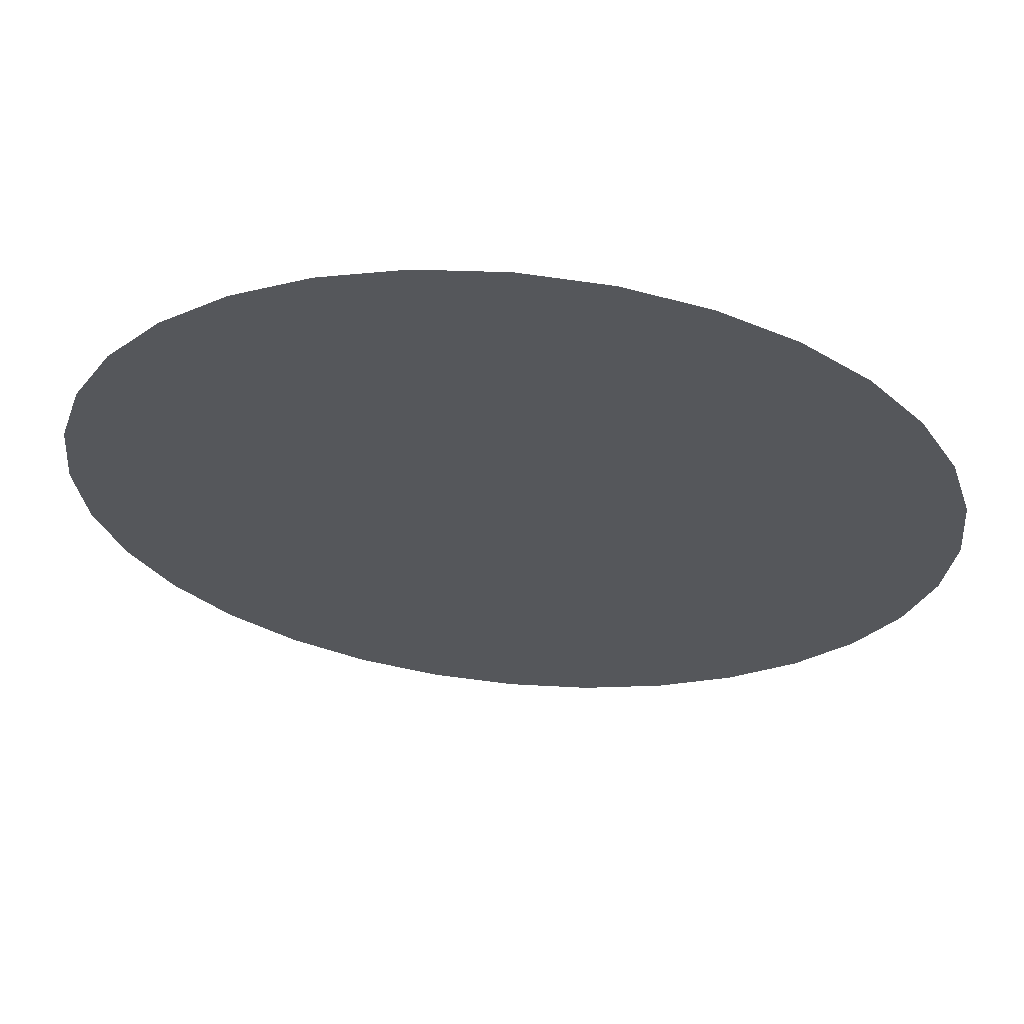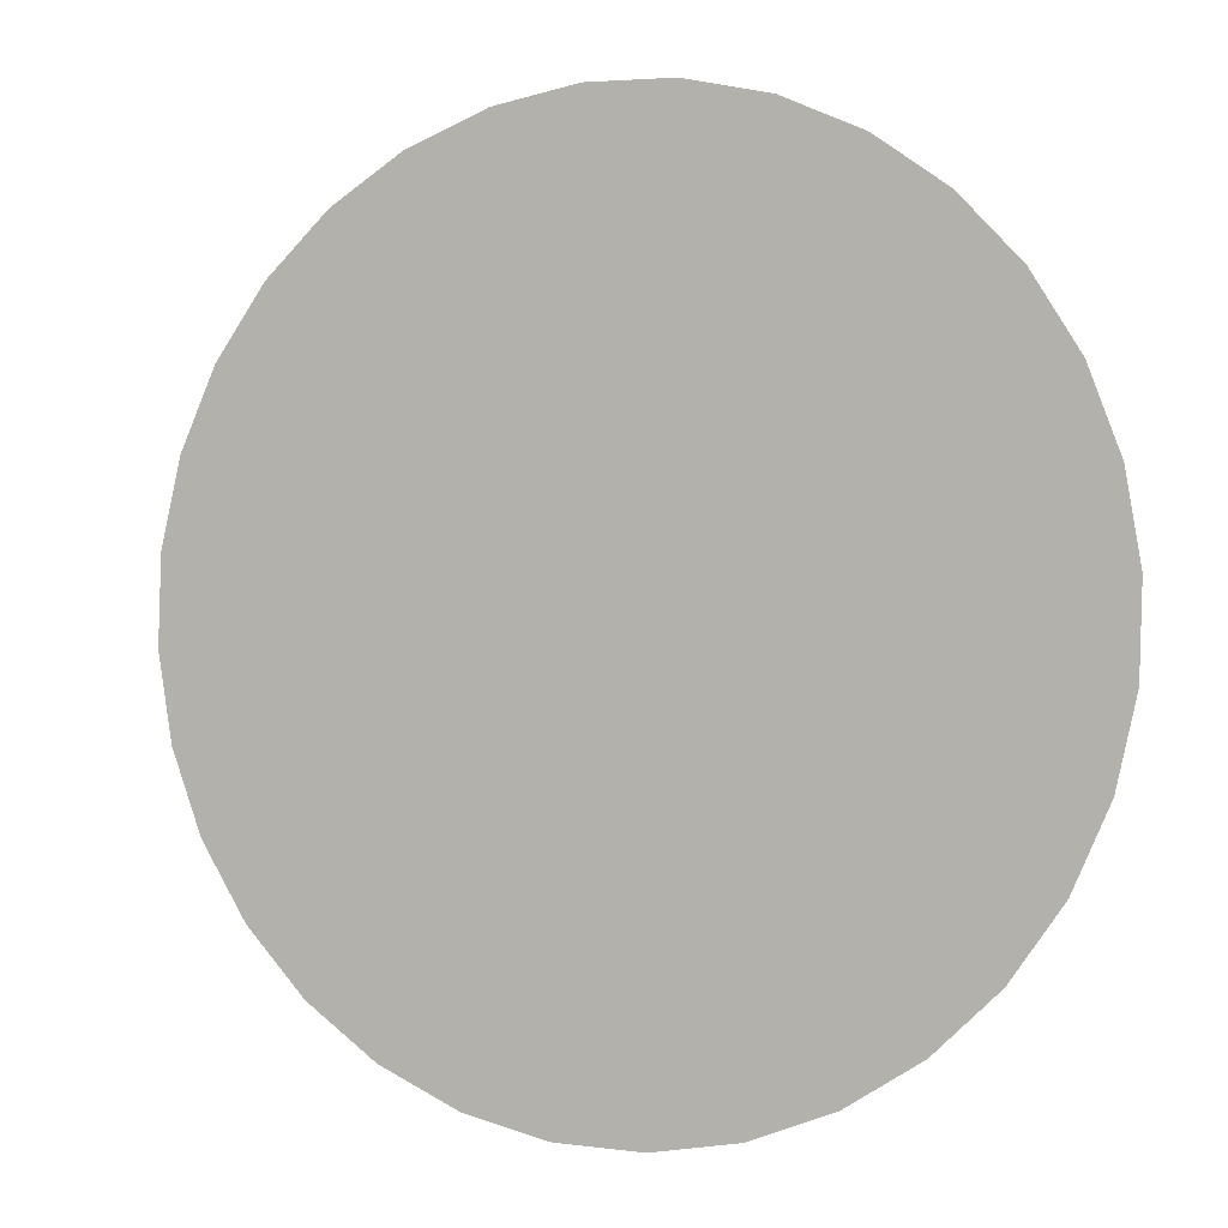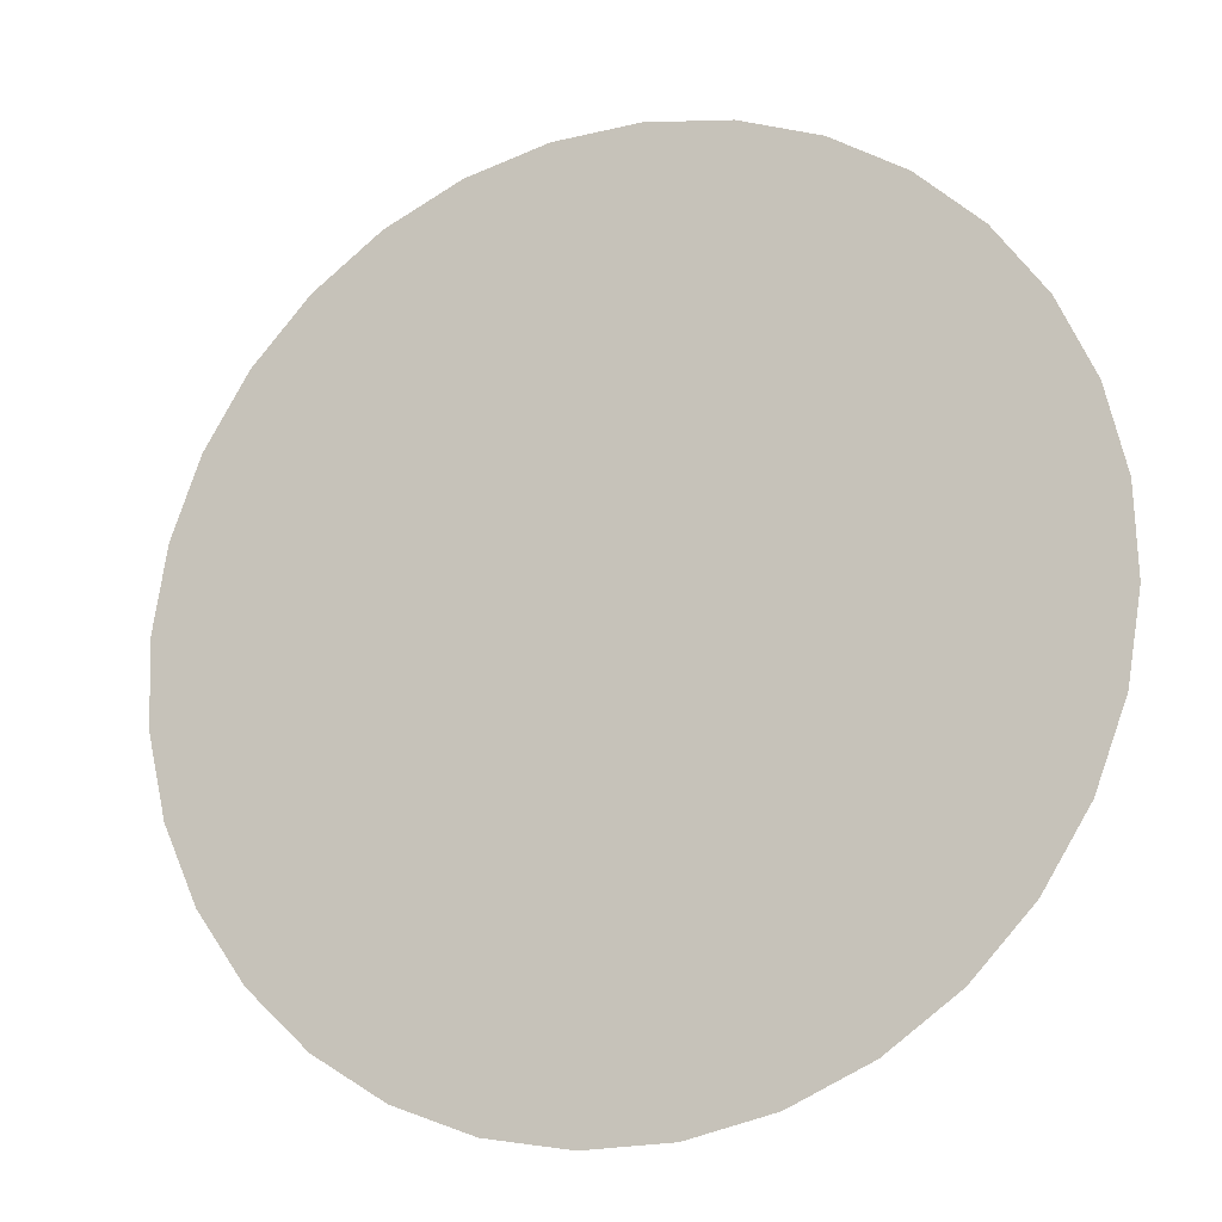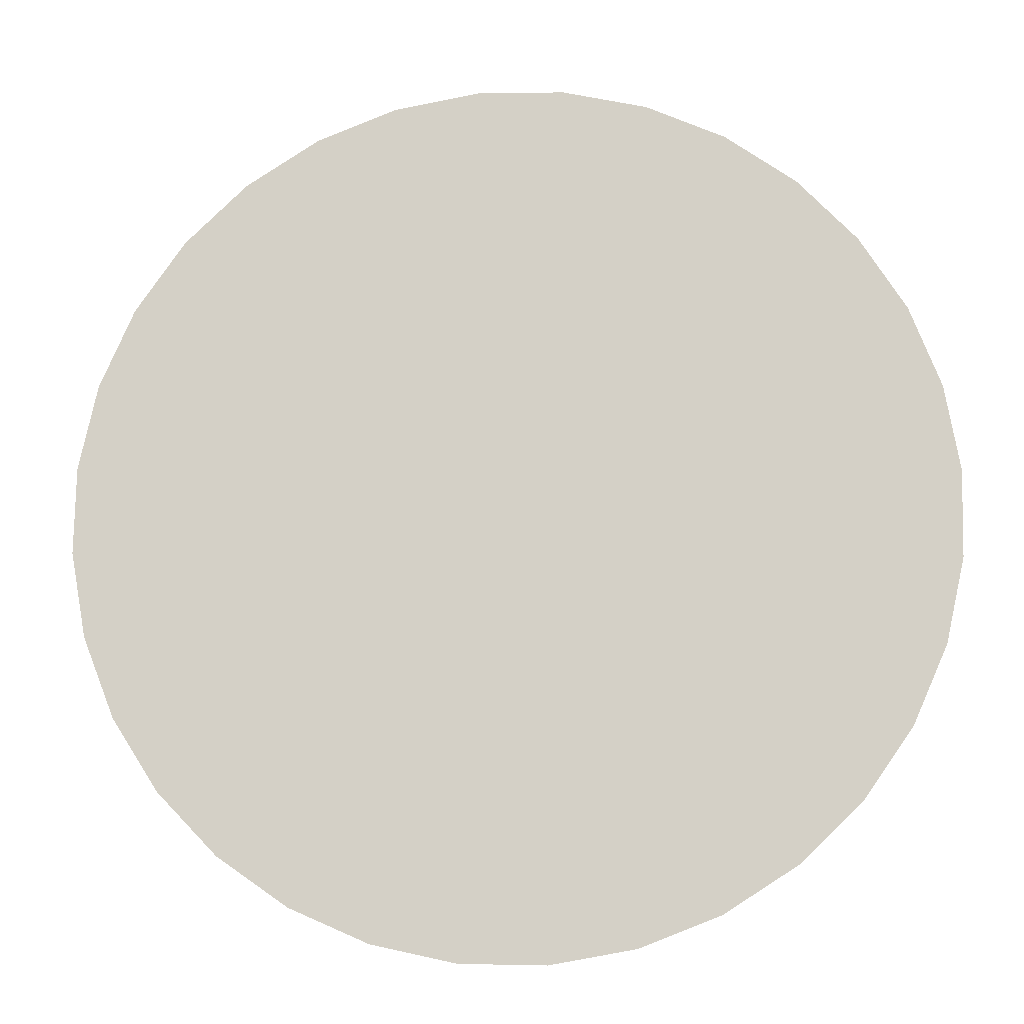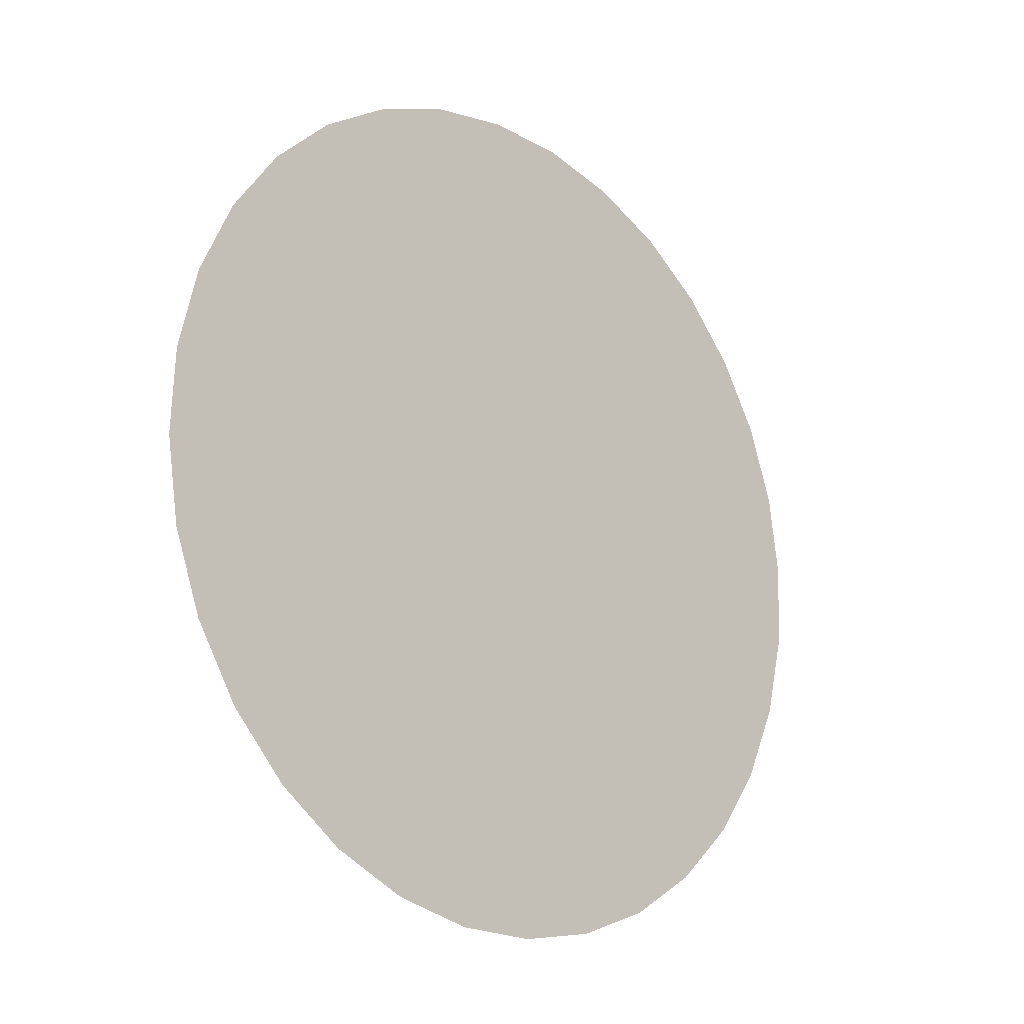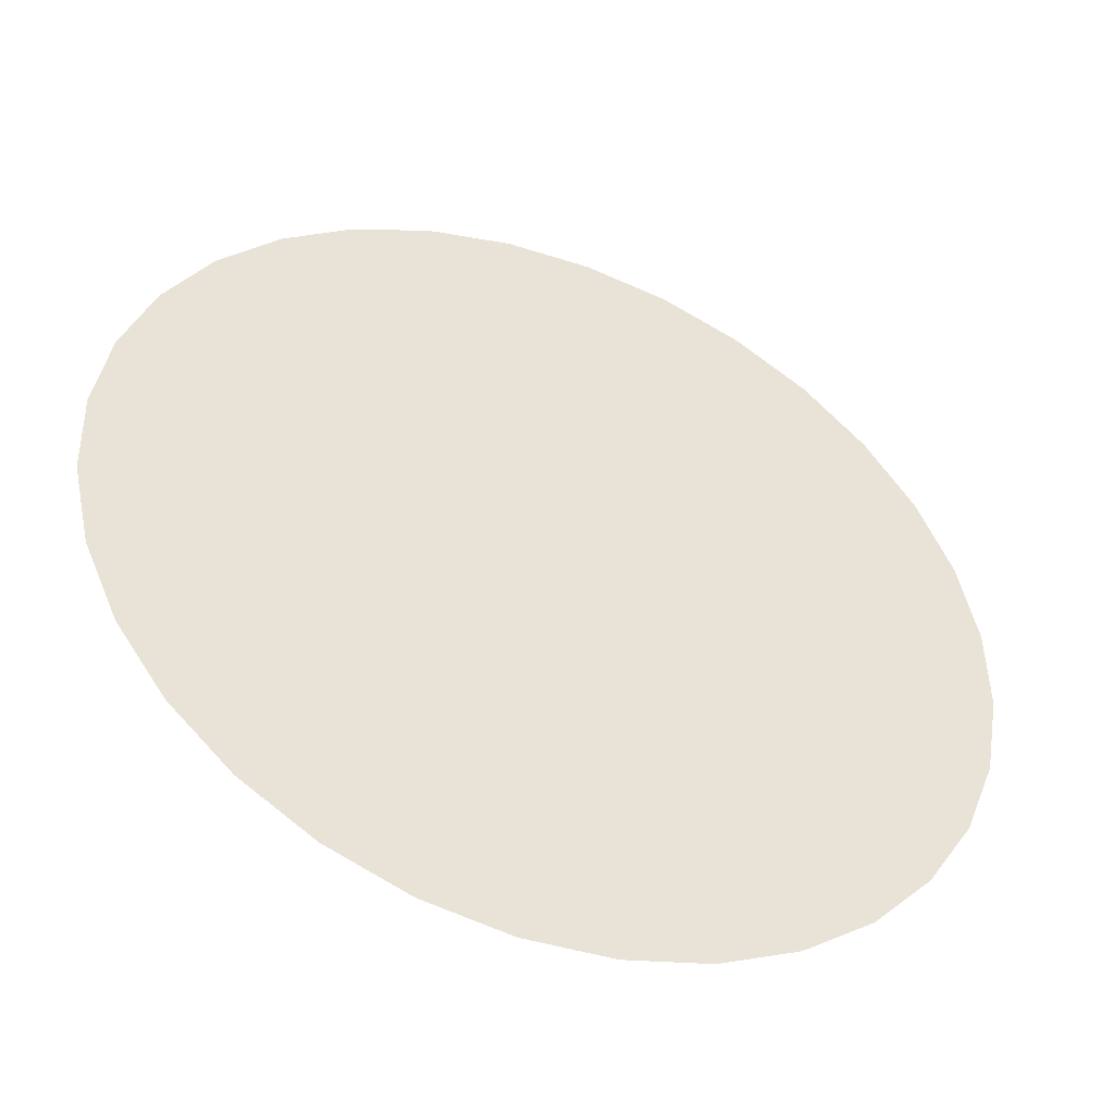
<metadata>
{"format":"obj","ext":"obj","renderer":"f3d","projection":"perspective","resolution":1024,"background":"white","views":[{"elev":-58.7,"azim":-87.8,"up":"+Y"},{"elev":66.8,"azim":-28.8,"up":"+Y"},{"elev":48.7,"azim":-32.5,"up":"+Y"},{"elev":-70.1,"azim":110.9,"up":"+Y"},{"elev":-26.5,"azim":-13.1,"up":"+Z"},{"elev":19.1,"azim":-120.3,"up":"+Y"}]}
</metadata>
<code>
g SB-PortholeWindow_1
v 1.991 -2.053 1.586
v 1.624 -2.272 1.517
v 1.977 -2.073 1.667
v 1.99 -2.042 1.502
v 1.95 -2.1 1.743
v 1.975 -2.04 1.418
v 1.91 -2.133 1.81
v 1.947 -2.047 1.339
v 1.86 -2.172 1.865
v 1.907 -2.063 1.266
v 1.8 -2.215 1.908
v 1.856 -2.086 1.203
v 1.734 -2.26 1.935
v 1.795 -2.117 1.152
v 1.663 -2.305 1.946
v 1.729 -2.153 1.115
v 1.591 -2.35 1.941
v 1.658 -2.195 1.093
v 1.52 -2.391 1.919
v 1.586 -2.239 1.088
v 1.453 -2.427 1.882
v 1.515 -2.284 1.099
v 1.393 -2.458 1.831
v 1.449 -2.329 1.126
v 1.342 -2.481 1.768
v 1.389 -2.372 1.169
v 1.301 -2.497 1.695
v 1.338 -2.411 1.224
v 1.273 -2.504 1.615
v 1.299 -2.444 1.291
v 1.259 -2.502 1.532
v 1.272 -2.471 1.367
v 1.258 -2.491 1.448
g SB-PortholeWindow_1_0
f 3 2 1
f 1 2 4
f 5 2 3
f 4 2 6
f 7 2 5
f 6 2 8
f 9 2 7
f 8 2 10
f 11 2 9
f 10 2 12
f 13 2 11
f 12 2 14
f 15 2 13
f 14 2 16
f 17 2 15
f 16 2 18
f 19 2 17
f 18 2 20
f 21 2 19
f 20 2 22
f 23 2 21
f 22 2 24
f 25 2 23
f 24 2 26
f 27 2 25
f 26 2 28
f 29 2 27
f 28 2 30
f 31 2 29
f 30 2 32
f 33 2 31
f 32 2 33

</code>
